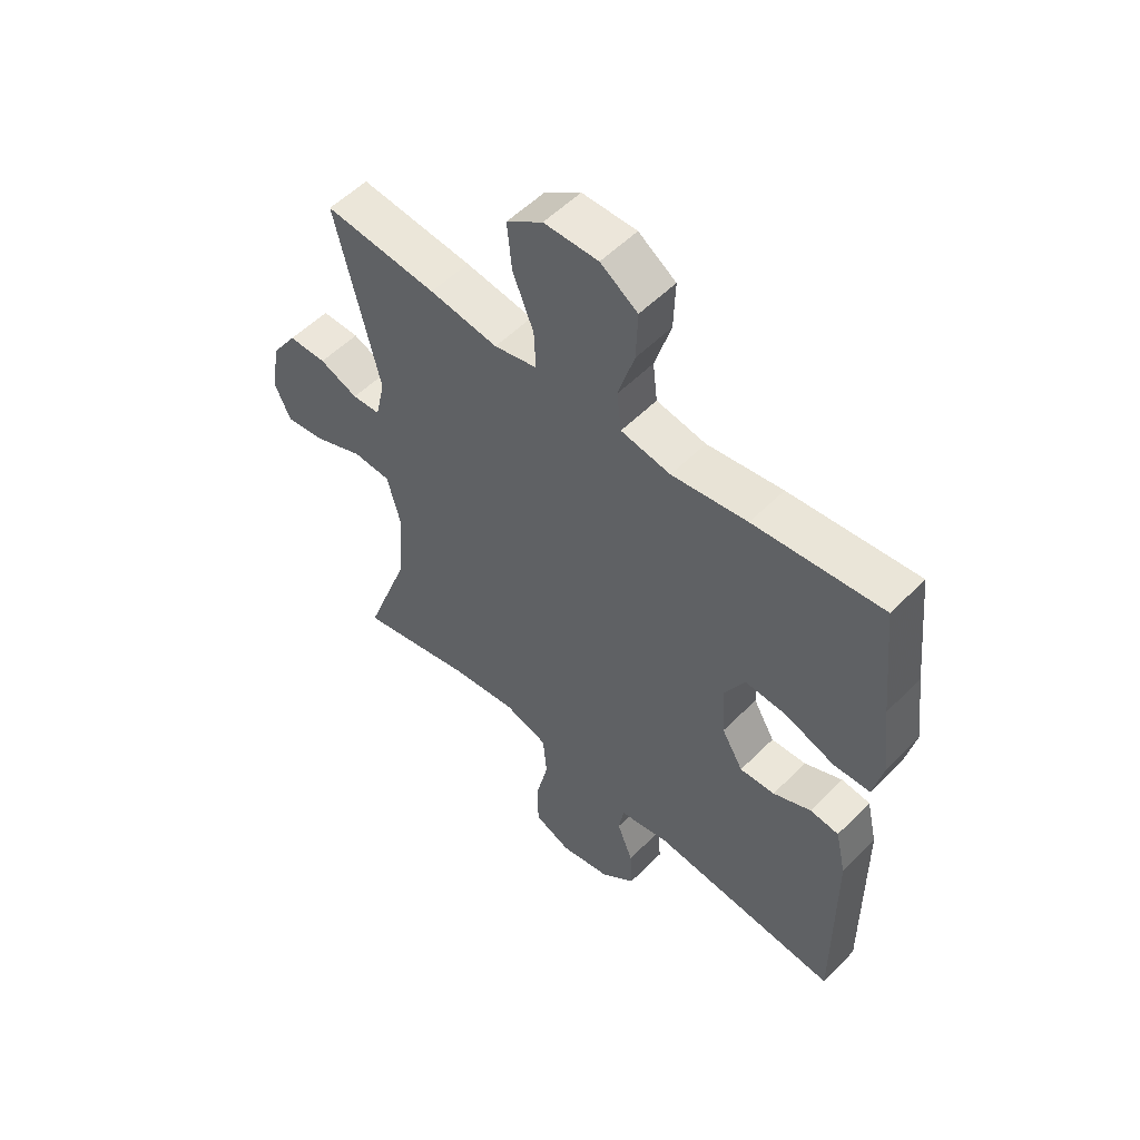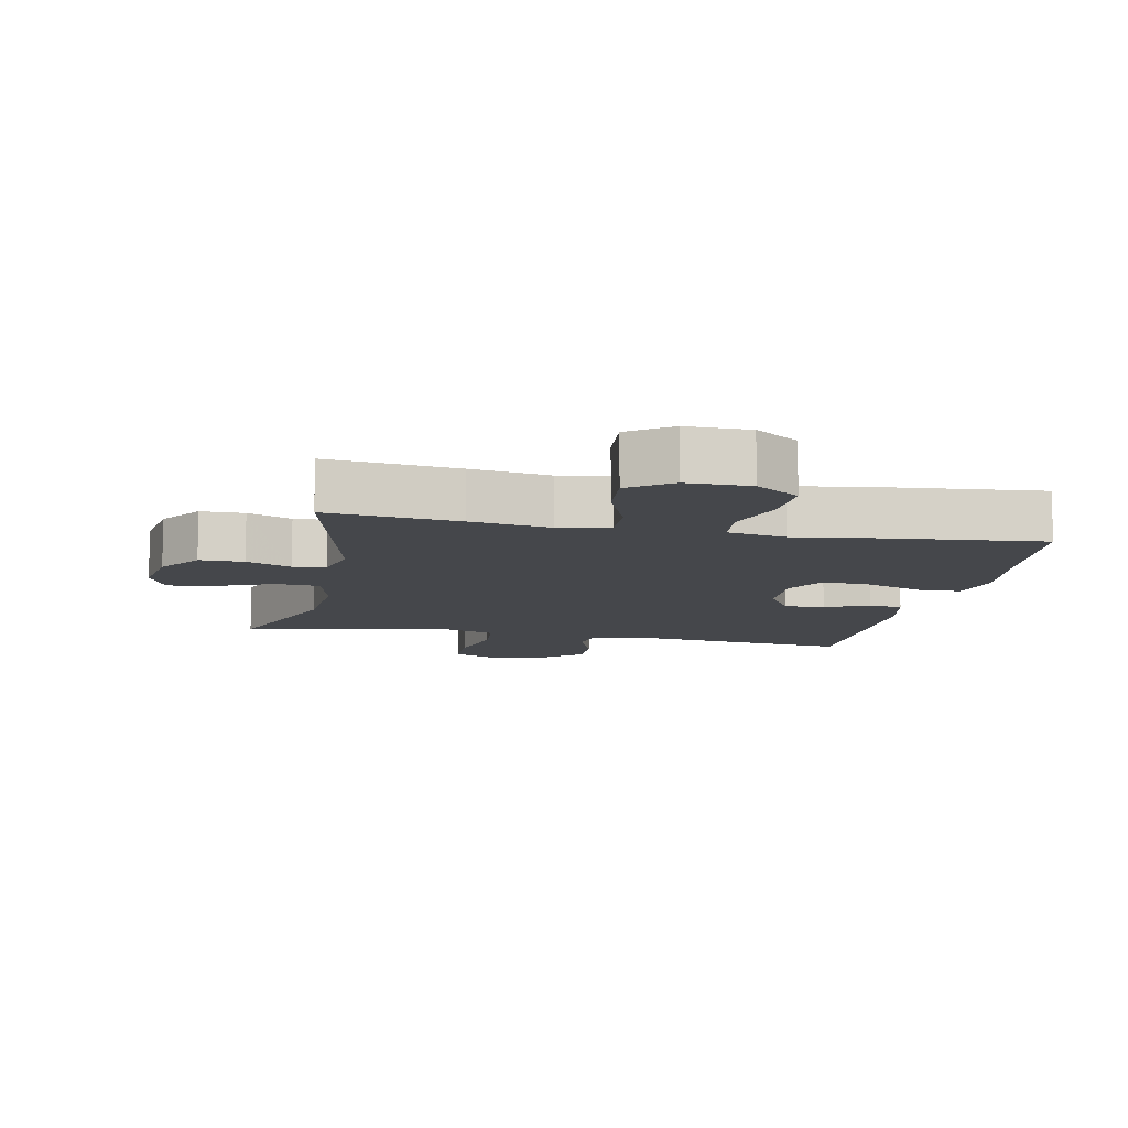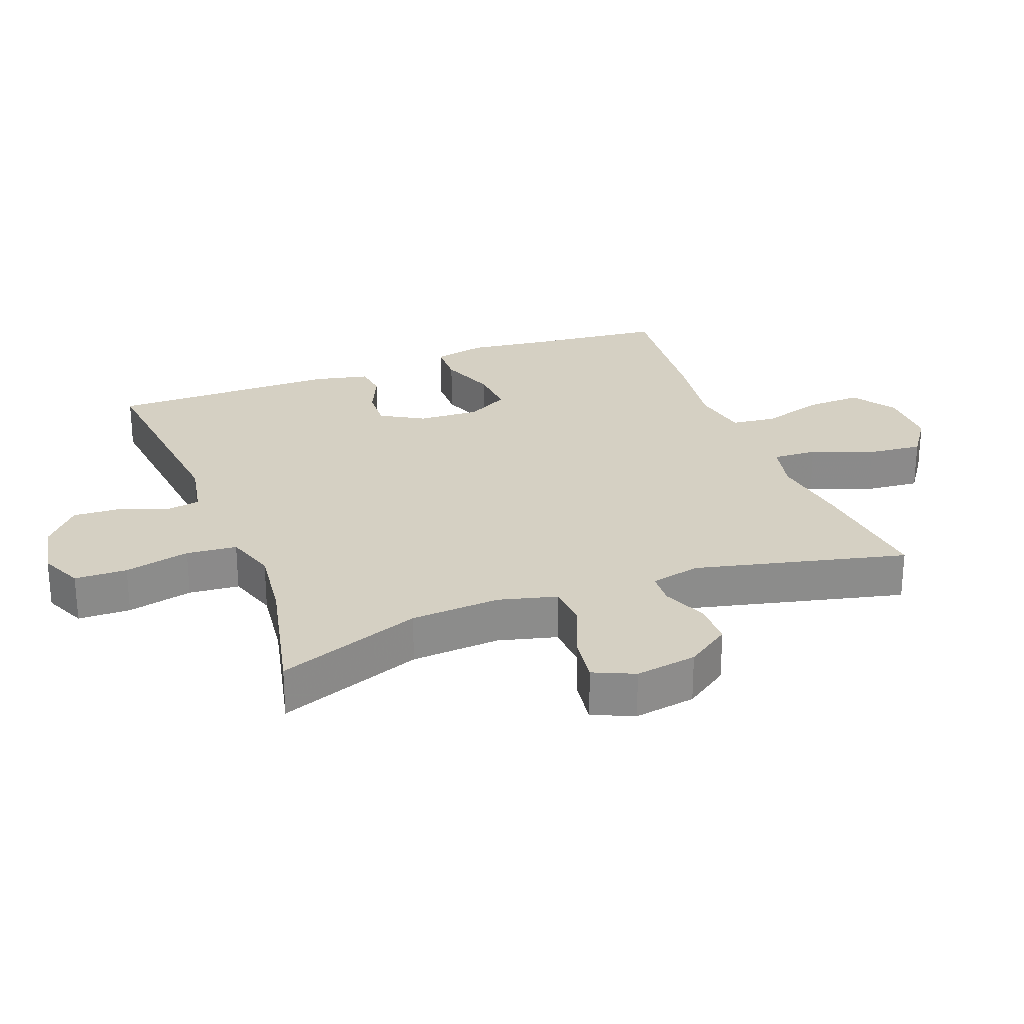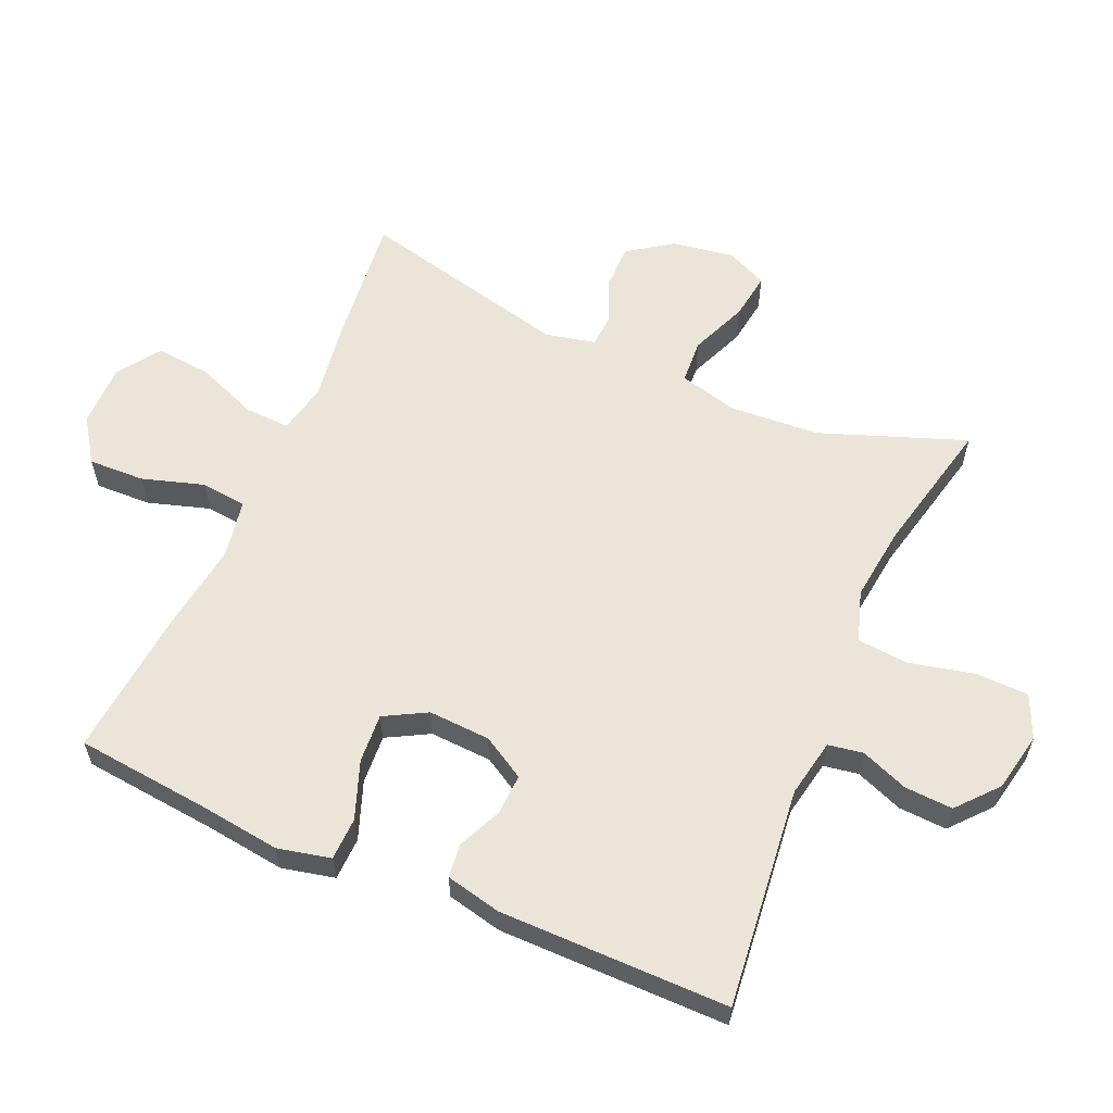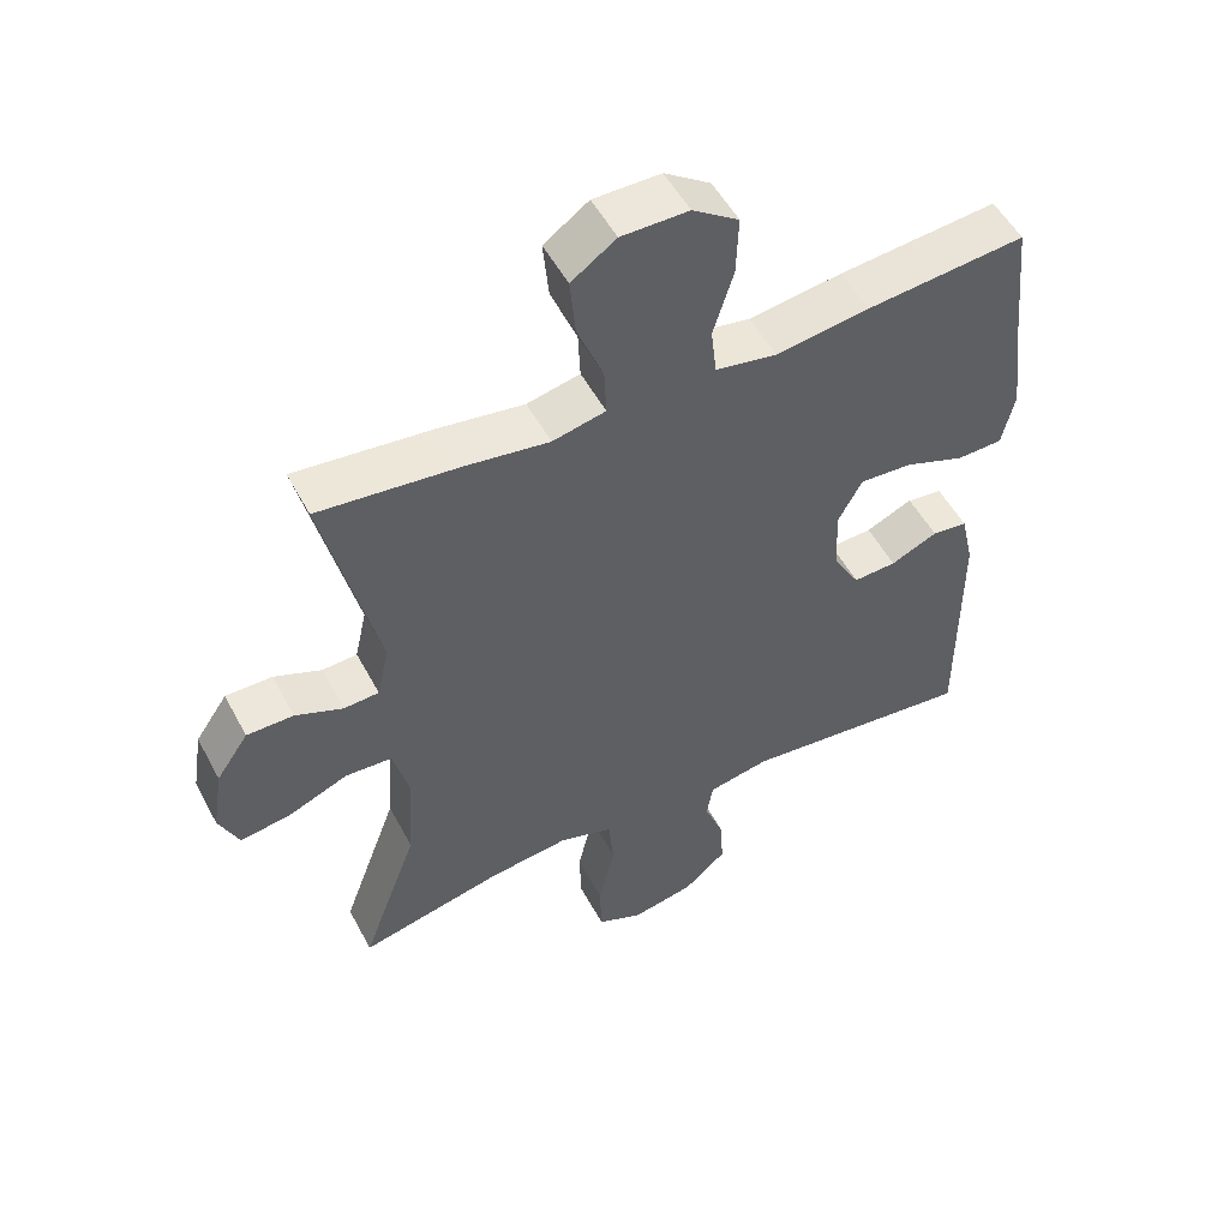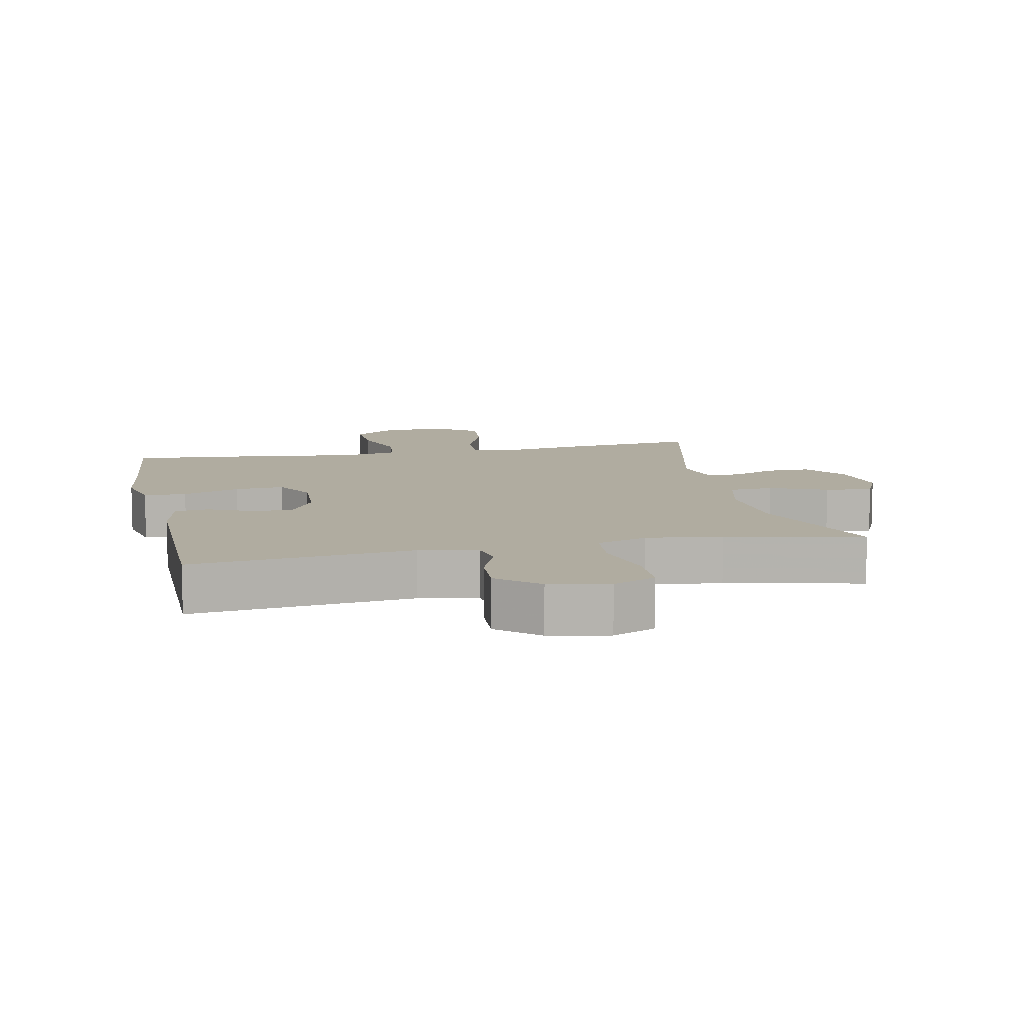
<metadata>
{"format":"obj","ext":"obj","renderer":"f3d","projection":"perspective","resolution":1024,"background":"white","views":[{"elev":54.2,"azim":43.3,"up":"+Z"},{"elev":-10.2,"azim":-11.6,"up":"+Y"},{"elev":26.3,"azim":-110.9,"up":"+Y"},{"elev":59.6,"azim":113.5,"up":"+Y"},{"elev":52.4,"azim":-27.6,"up":"+Z"},{"elev":10.0,"azim":168.0,"up":"+Y"}]}
</metadata>
<code>
v -0.5 0.07 0.5
v -0.301 0.07 0.479
v -0.18 0.07 0.461
v -0.104 0.07 0.478
v -0.107 0.07 0.546
v -0.144 0.07 0.639
v -0.152 0.07 0.723
v -0.088 0.07 0.768
v 0.008 0.07 0.768
v 0.074 0.07 0.723
v 0.071 0.07 0.638
v 0.042 0.07 0.544
v 0.05 0.07 0.475
v 0.138 0.07 0.459
v 0.272 0.07 0.478
v 0.5 0.07 0.5
v 0.521 0.07 0.297
v 0.537 0.07 0.173
v 0.519 0.07 0.093
v 0.454 0.07 0.091
v 0.367 0.07 0.123
v 0.292 0.07 0.128
v 0.257 0.07 0.064
v 0.262 0.07 -0.03
v 0.3 0.07 -0.095
v 0.362 0.07 -0.092
v 0.429 0.07 -0.062
v 0.48 0.07 -0.068
v 0.499 0.07 -0.152
v 0.5 0.07 -0.5
v 0.165 0.07 -0.464
v 0.077 0.07 -0.481
v 0.068 0.07 -0.534
v 0.096 0.07 -0.606
v 0.1 0.07 -0.679
v 0.039 0.07 -0.732
v -0.051 0.07 -0.75
v -0.116 0.07 -0.721
v -0.118 0.07 -0.641
v -0.095 0.07 -0.541
v -0.102 0.07 -0.464
v -0.179 0.07 -0.439
v -0.294 0.07 -0.453
v -0.5 0.07 -0.5
v -0.419 0.07 -0.279
v -0.41 0.07 -0.143
v -0.433 0.07 -0.054
v -0.5 0.07 -0.05
v -0.587 0.07 -0.086
v -0.658 0.07 -0.096
v -0.686 0.07 -0.034
v -0.671 0.07 0.06
v -0.625 0.07 0.127
v -0.558 0.07 0.127
v -0.49 0.07 0.099
v -0.44 0.07 0.102
v -0.423 0.07 0.178
v -0.5 0 0.5
v -0.301 0 0.479
v -0.18 0 0.461
v -0.104 0 0.478
v -0.107 0 0.546
v -0.144 0 0.639
v -0.152 0 0.723
v -0.088 0 0.768
v 0.008 0 0.768
v 0.074 0 0.723
v 0.071 0 0.638
v 0.042 0 0.544
v 0.05 0 0.475
v 0.138 0 0.459
v 0.272 0 0.478
v 0.5 0 0.5
v 0.521 0 0.297
v 0.537 0 0.173
v 0.519 0 0.093
v 0.454 0 0.091
v 0.367 0 0.123
v 0.292 0 0.128
v 0.257 0 0.064
v 0.262 0 -0.03
v 0.3 0 -0.095
v 0.362 0 -0.092
v 0.429 0 -0.062
v 0.48 0 -0.068
v 0.499 0 -0.152
v 0.5 0 -0.5
v 0.165 0 -0.464
v 0.077 0 -0.481
v 0.068 0 -0.534
v 0.096 0 -0.606
v 0.1 0 -0.679
v 0.039 0 -0.732
v -0.051 0 -0.75
v -0.116 0 -0.721
v -0.118 0 -0.641
v -0.095 0 -0.541
v -0.102 0 -0.464
v -0.179 0 -0.439
v -0.294 0 -0.453
v -0.5 0 -0.5
v -0.419 0 -0.279
v -0.41 0 -0.143
v -0.433 0 -0.054
v -0.5 0 -0.05
v -0.587 0 -0.086
v -0.658 0 -0.096
v -0.686 0 -0.034
v -0.671 0 0.06
v -0.625 0 0.127
v -0.558 0 0.127
v -0.49 0 0.099
v -0.44 0 0.102
v -0.423 0 0.178
f 52 53 54 55
f 52 55 56
f 51 52 56
f 48 49 50 51
f 47 48 51 56
f 46 47 56 57
f 43 44 45
f 42 43 45 46
f 41 42 46 57
f 37 38 39 40
f 37 40 41
f 36 37 41
f 33 34 35 36
f 33 36 41 57
f 28 29 30 31
f 26 27 28 31
f 25 26 31 32
f 24 25 32
f 23 24 32
f 18 19 20 21
f 17 18 21 22
f 14 15 16 17
f 13 14 17 22
f 9 10 11 12
f 9 12 13
f 8 9 13
f 5 6 7 8
f 4 5 8 13
f 3 4 13 22
f 32 33 57 1
f 2 3 22 23
f 1 2 23 32
f 112 111 110 109
f 113 112 109
f 113 109 108
f 108 107 106 105
f 113 108 105 104
f 114 113 104 103
f 102 101 100
f 103 102 100 99
f 114 103 99 98
f 97 96 95 94
f 98 97 94
f 98 94 93
f 93 92 91 90
f 114 98 93 90
f 88 87 86 85
f 88 85 84 83
f 89 88 83 82
f 89 82 81
f 89 81 80
f 78 77 76 75
f 79 78 75 74
f 74 73 72 71
f 79 74 71 70
f 69 68 67 66
f 70 69 66
f 70 66 65
f 65 64 63 62
f 70 65 62 61
f 79 70 61 60
f 58 114 90 89
f 80 79 60 59
f 89 80 59 58
f 1 58 59 2
f 2 59 60 3
f 3 60 61 4
f 4 61 62 5
f 5 62 63 6
f 6 63 64 7
f 7 64 65 8
f 8 65 66 9
f 9 66 67 10
f 10 67 68 11
f 11 68 69 12
f 12 69 70 13
f 13 70 71 14
f 14 71 72 15
f 15 72 73 16
f 16 73 74 17
f 17 74 75 18
f 18 75 76 19
f 19 76 77 20
f 20 77 78 21
f 21 78 79 22
f 22 79 80 23
f 23 80 81 24
f 24 81 82 25
f 25 82 83 26
f 26 83 84 27
f 27 84 85 28
f 28 85 86 29
f 29 86 87 30
f 30 87 88 31
f 31 88 89 32
f 32 89 90 33
f 33 90 91 34
f 34 91 92 35
f 35 92 93 36
f 36 93 94 37
f 37 94 95 38
f 38 95 96 39
f 39 96 97 40
f 40 97 98 41
f 41 98 99 42
f 42 99 100 43
f 43 100 101 44
f 44 101 102 45
f 45 102 103 46
f 46 103 104 47
f 47 104 105 48
f 48 105 106 49
f 49 106 107 50
f 50 107 108 51
f 51 108 109 52
f 52 109 110 53
f 53 110 111 54
f 54 111 112 55
f 55 112 113 56
f 56 113 114 57
f 57 114 58 1

</code>
